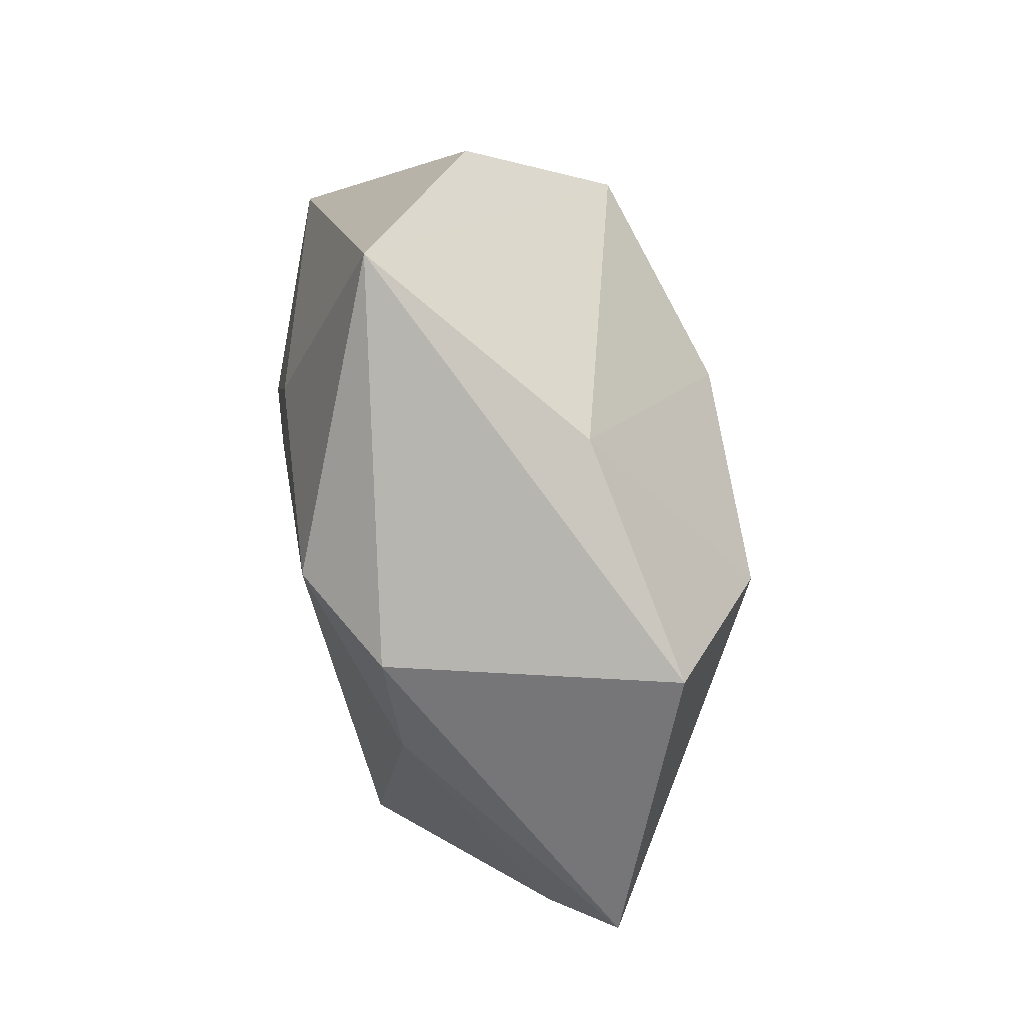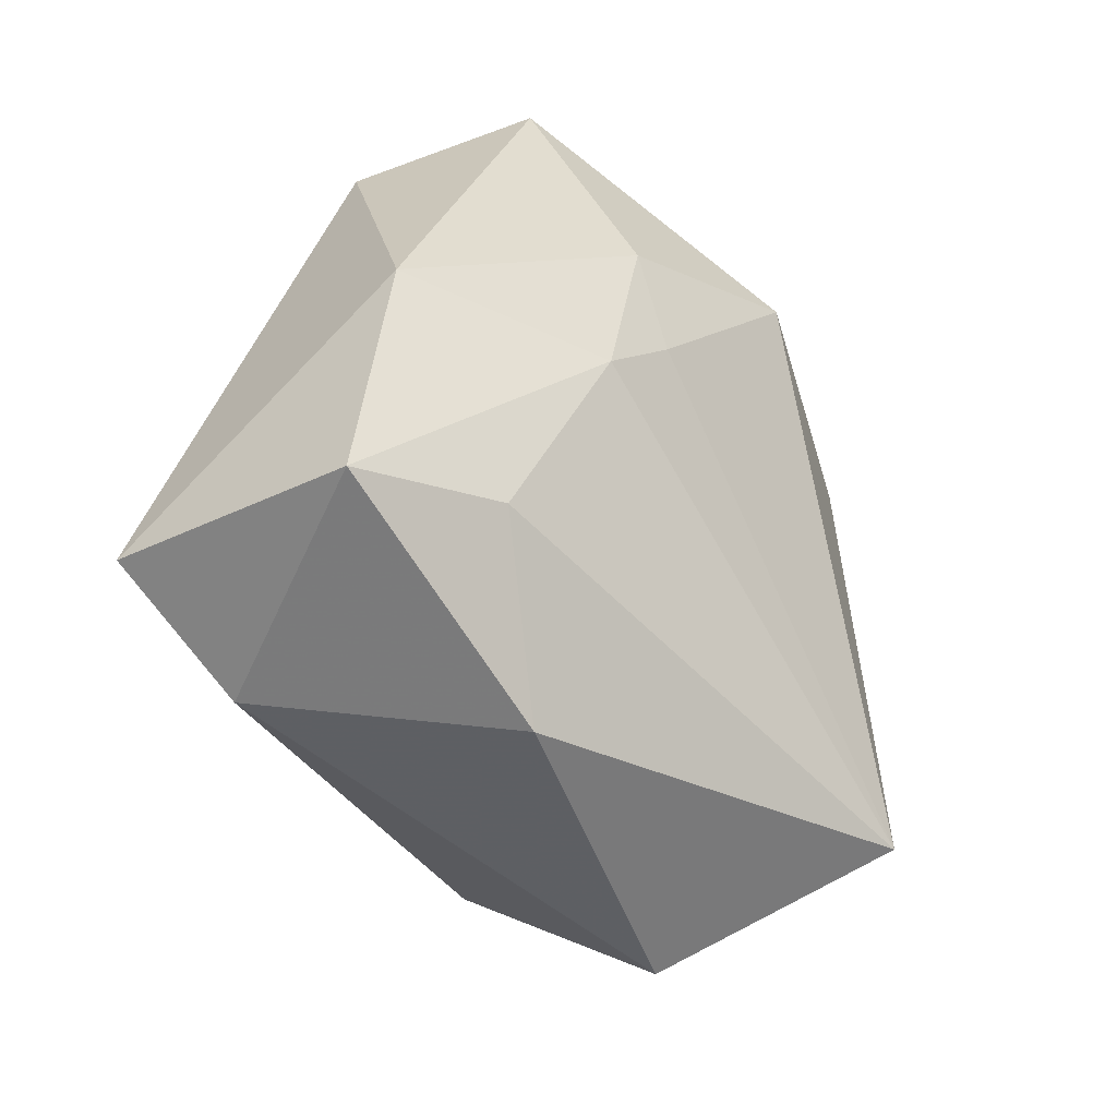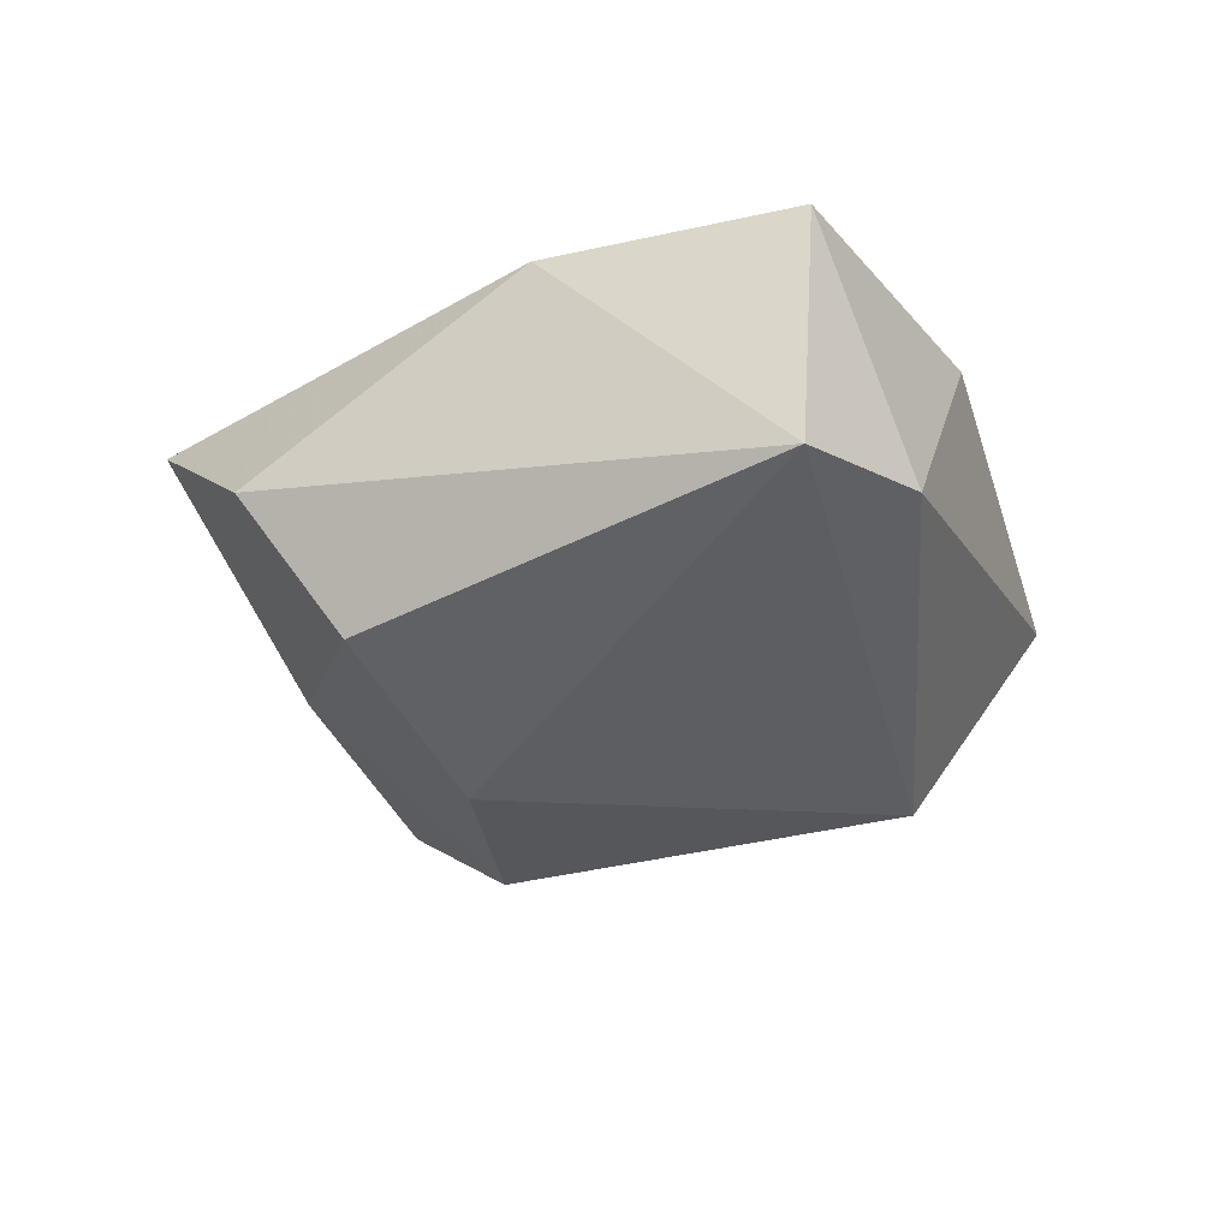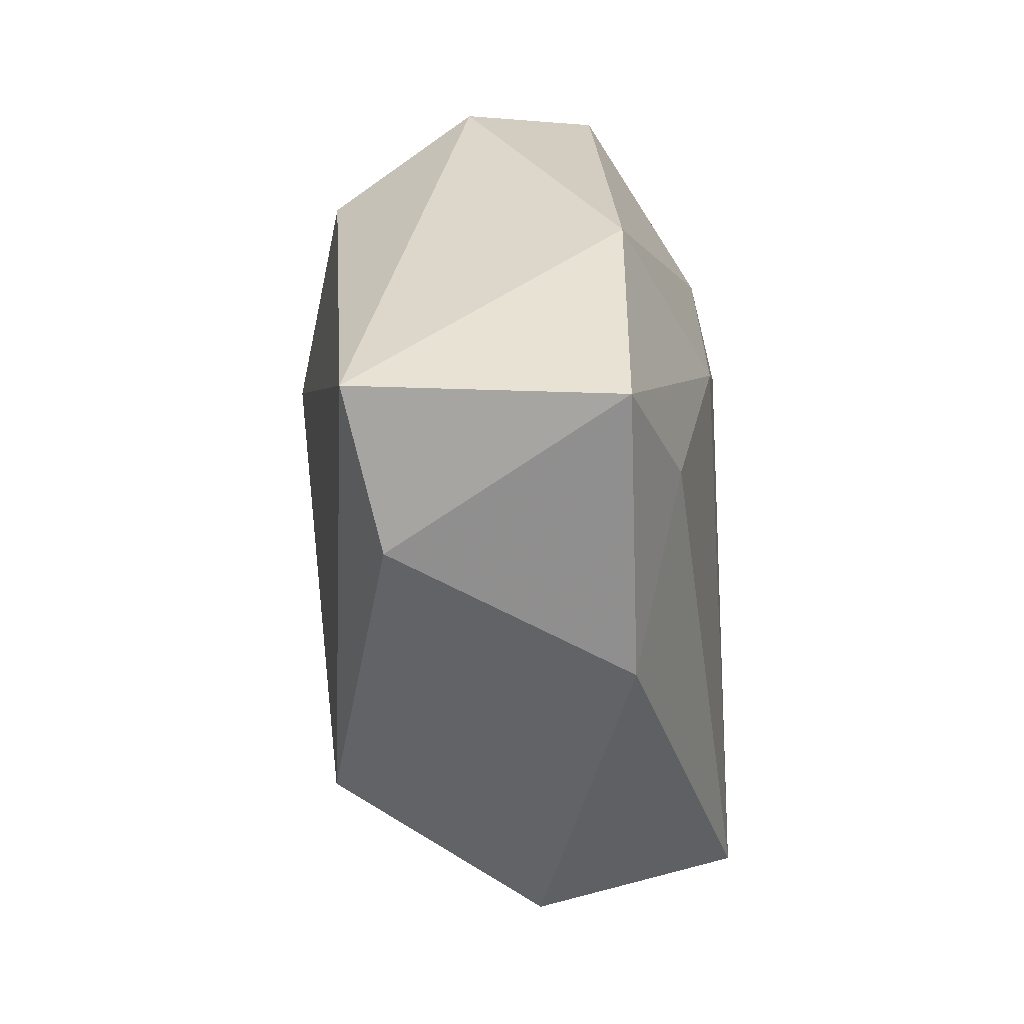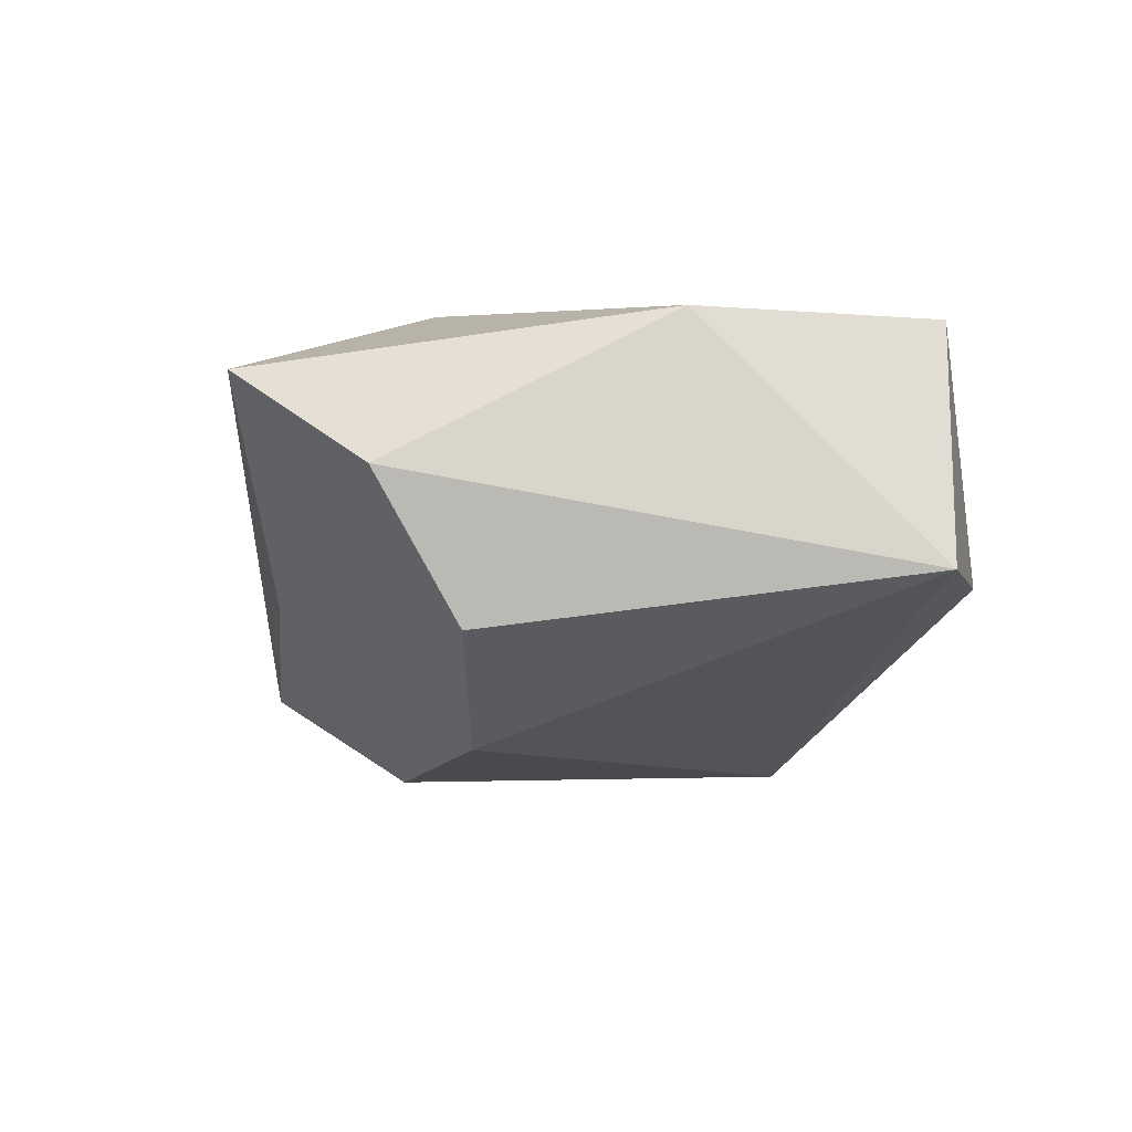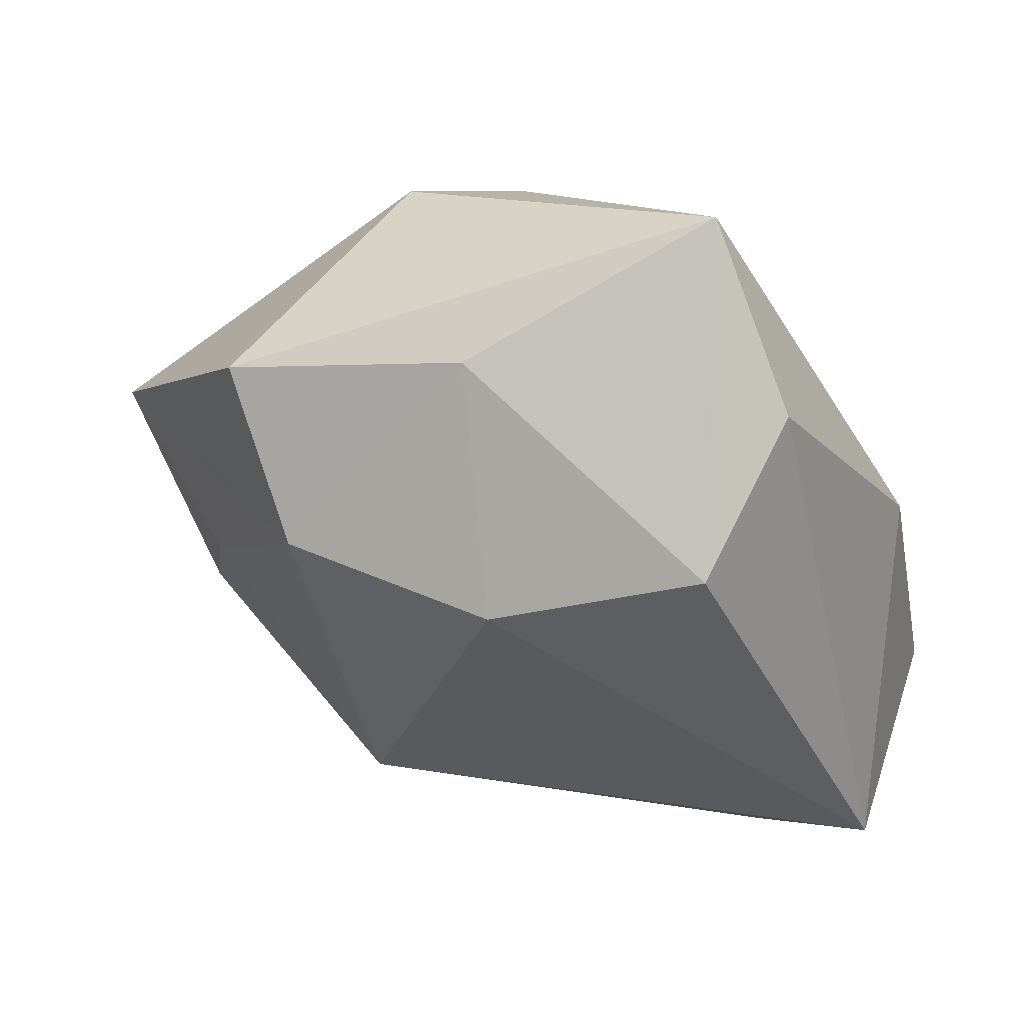
<metadata>
{"format":"obj","ext":"obj","renderer":"f3d","projection":"perspective","resolution":1024,"background":"white","views":[{"elev":75.7,"azim":77.7,"up":"+Y"},{"elev":-35.6,"azim":-49.6,"up":"+Y"},{"elev":-29.1,"azim":-83.9,"up":"+Z"},{"elev":-37.5,"azim":-84.4,"up":"+Y"},{"elev":-16.6,"azim":-111.9,"up":"+Z"},{"elev":52.0,"azim":-157.1,"up":"+Y"}]}
</metadata>
<code>
v -0.03981 0.006334 0.01407
v -0.02637 0.02565 -0.01911
v 0.02957 0.01757 0.01632
v 0.04737 -0.0059 0.003533
v -0.02843 -0.01752 0.01871
v -0.04747 -0.01941 -0.01351
v 0.03124 0.02884 -0.01409
v -0.04526 -0.02091 0.01452
v -0.03378 -0.02973 -0.01082
v -0.00483 0.01676 -0.02636
v -0.01759 0.004511 0.02242
v -0.01555 0.04827 0.009666
v -0.01111 0.02392 0.02104
v -0.02912 0.03678 -0.003589
v 0.03691 -0.007783 -0.01305
v 0.02892 -0.03051 0.02132
v 0.05294 0.003269 -0.003093
v 0.005217 0.0363 -0.009527
v 0.01141 0.0299 0.02292
v 0.02319 0.03103 0.01665
v 0.01173 -0.02801 -0.02276
v -0.01799 -0.03508 0.01298
v 0.04039 -0.02033 -0.008959
v 0.01559 -0.04289 0.0002337
v -0.008819 0.01145 0.02282
v 0.01938 0.01663 -0.02541
f 14 6 1
f 1 6 8
f 11 1 8
f 14 1 12
f 2 6 14
f 14 12 2
f 22 24 16
f 9 6 21
f 21 24 9
f 24 22 9
f 8 6 9
f 9 22 8
f 3 4 17
f 3 19 16
f 16 4 3
f 16 11 5
f 5 11 8
f 5 22 16
f 8 22 5
f 16 19 25
f 25 11 16
f 7 12 20
f 20 12 19
f 19 3 20
f 20 17 7
f 20 3 17
f 1 11 13
f 13 12 1
f 11 25 13
f 19 12 13
f 13 25 19
f 18 12 7
f 18 2 12
f 21 6 10
f 6 2 10
f 2 18 10
f 7 17 26
f 26 18 7
f 26 10 18
f 17 15 26
f 21 10 26
f 26 15 21
f 23 15 17
f 21 15 23
f 17 4 23
f 23 24 21
f 16 24 23
f 23 4 16

</code>
